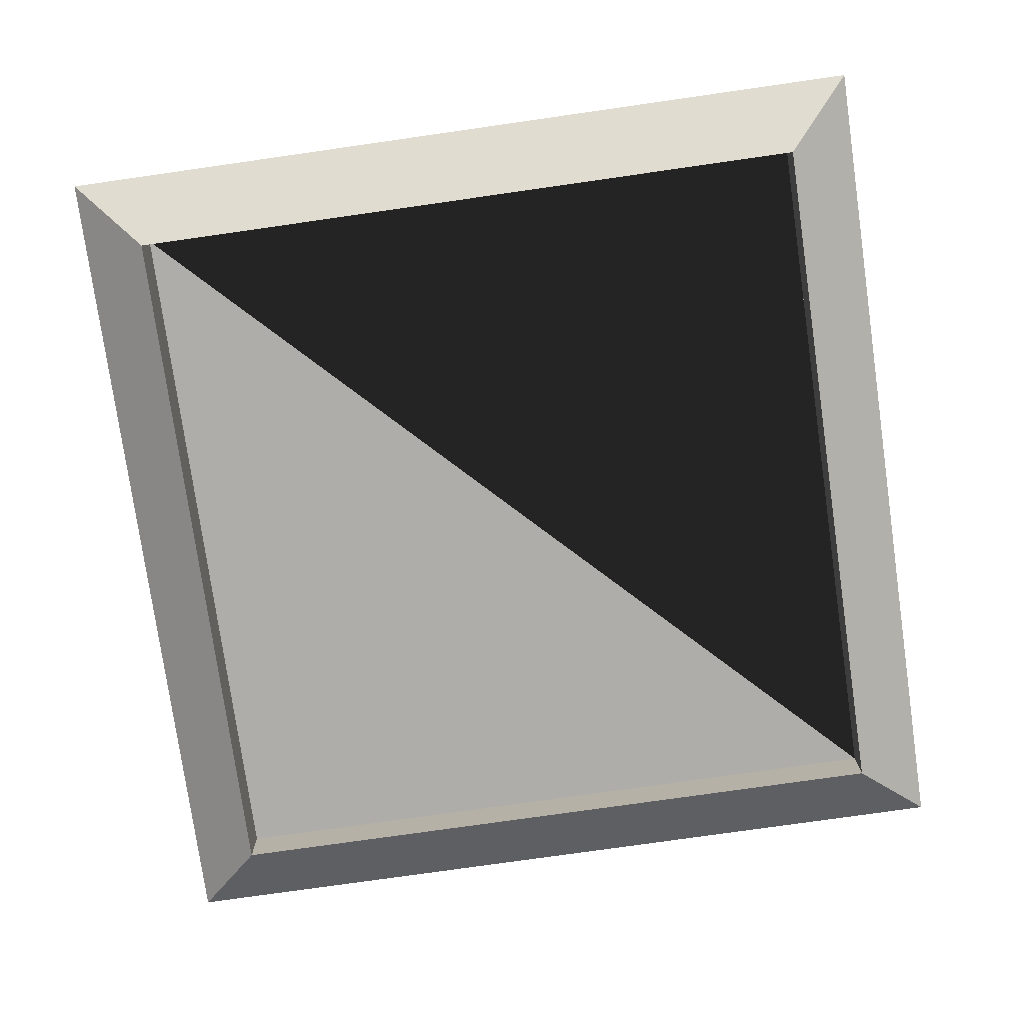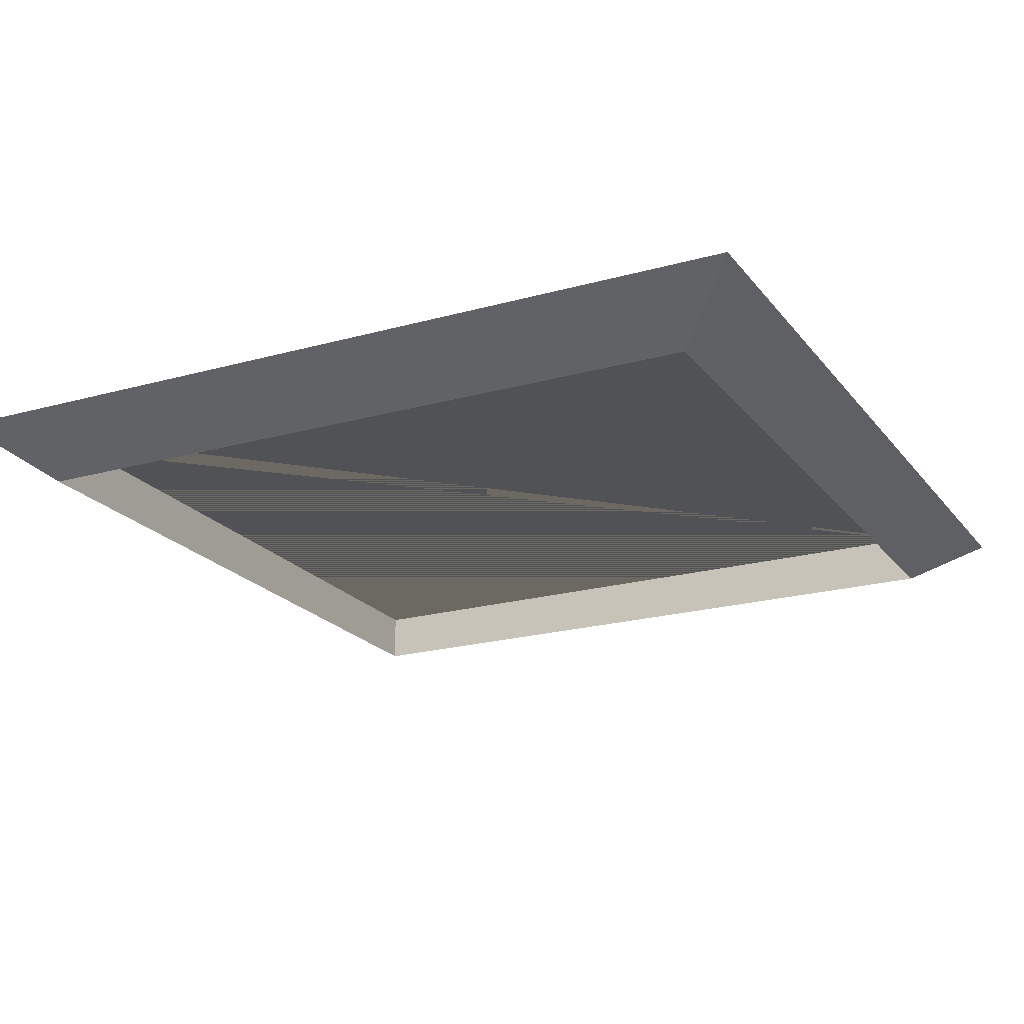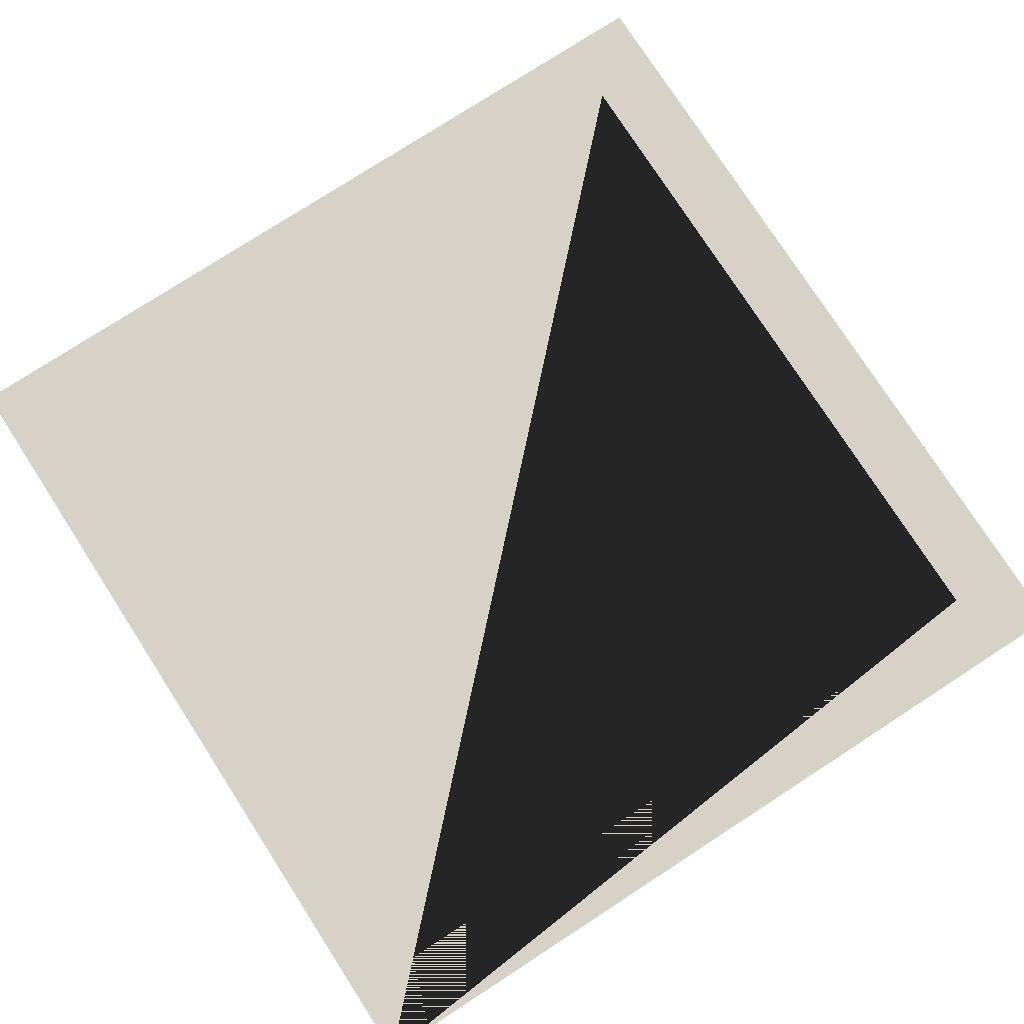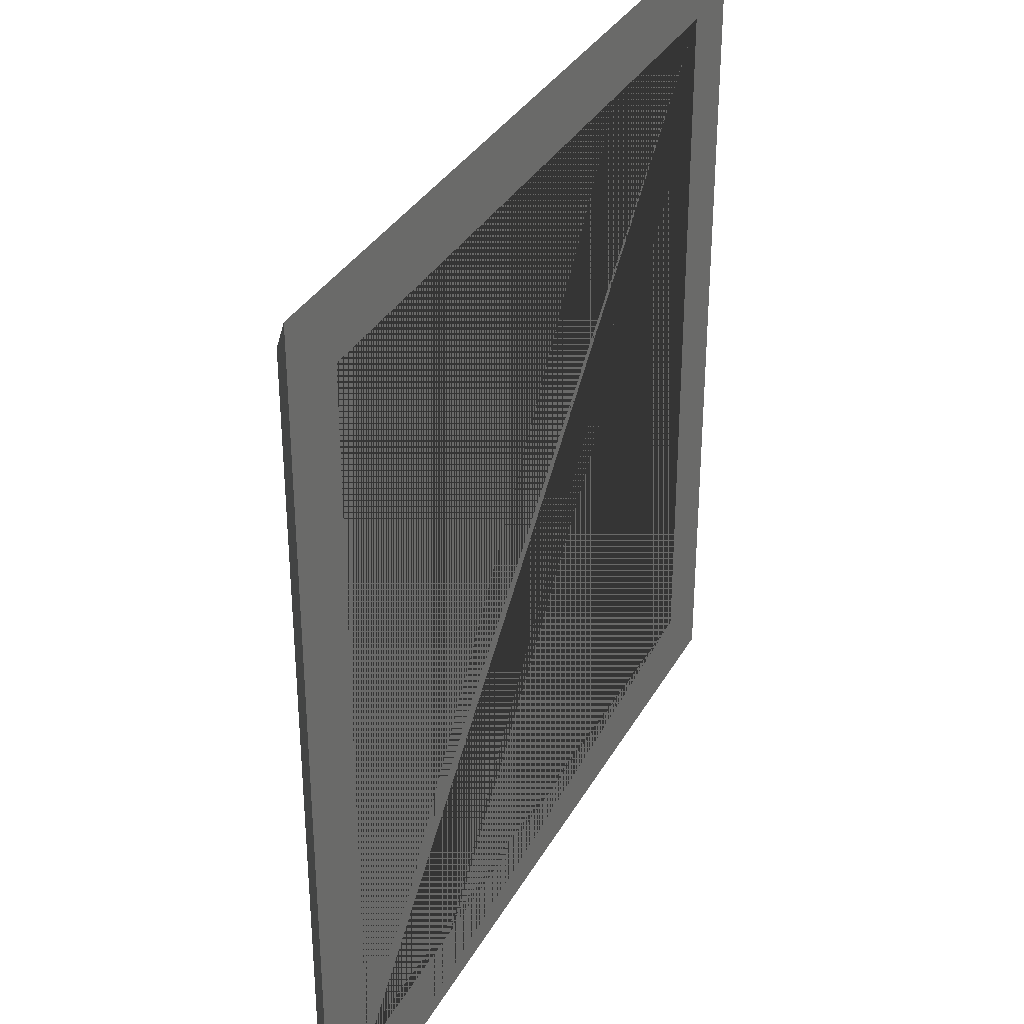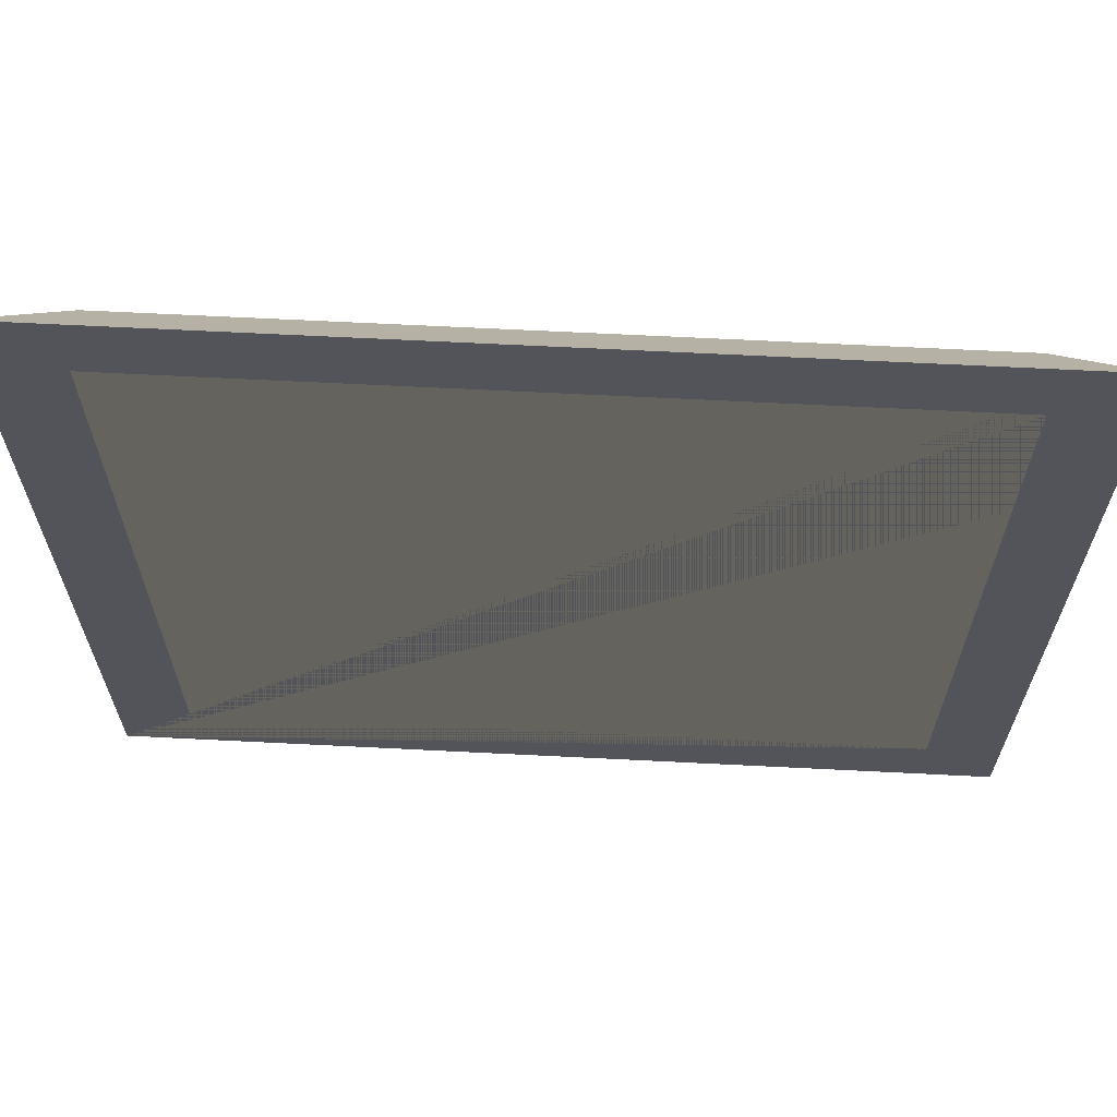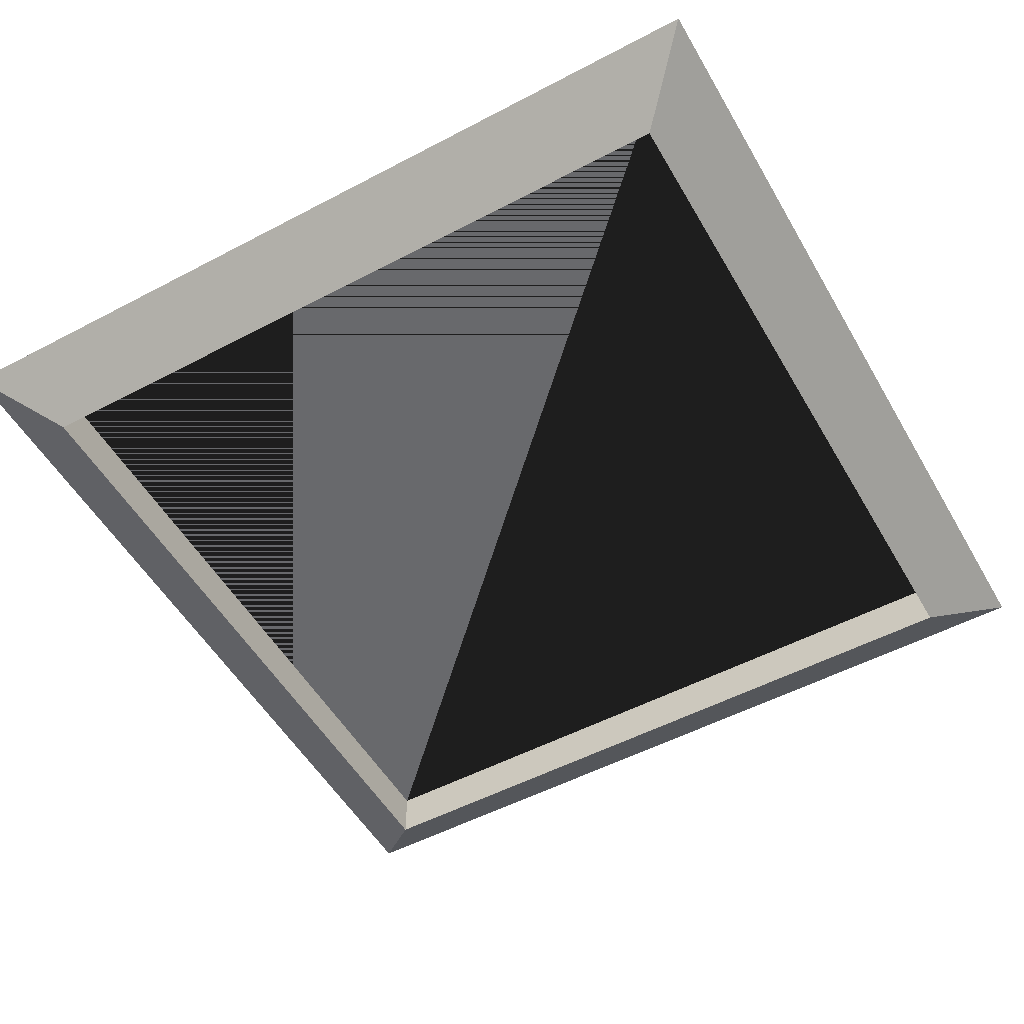
<metadata>
{"format":"obj","ext":"obj","renderer":"f3d","projection":"perspective","resolution":1024,"background":"white","views":[{"elev":-77.4,"azim":-171.9,"up":"+Y"},{"elev":-20.8,"azim":26.8,"up":"+Y"},{"elev":77.9,"azim":147.1,"up":"+Y"},{"elev":33.9,"azim":115.4,"up":"+Z"},{"elev":66.2,"azim":-177.1,"up":"+Z"},{"elev":-52.7,"azim":119.5,"up":"+Y"}]}
</metadata>
<code>
o Cube
v 1.2 0.3 -1.2
v 1.2 0.3 1.2
v -1.2 0.3 1.2
v -1.2 0.3 -1.2
v -1 0.1571 1
v -1 0.3 1
v 1 0.3 1
v 1 0.1571 1
v -1 0.1571 -1
v -1 0.3 -1
v 1 0.3 -1
v 1 0.1571 -1
f 1 4 3 6 10 11
f 1 12 9 4
f 11 7 6 3 2 1
f 12 11 10 9
f 5 8 2 3
f 8 7 11 12
f 5 6 7 8
f 8 12 1 2
f 9 5 3 4
f 9 10 6 5

</code>
